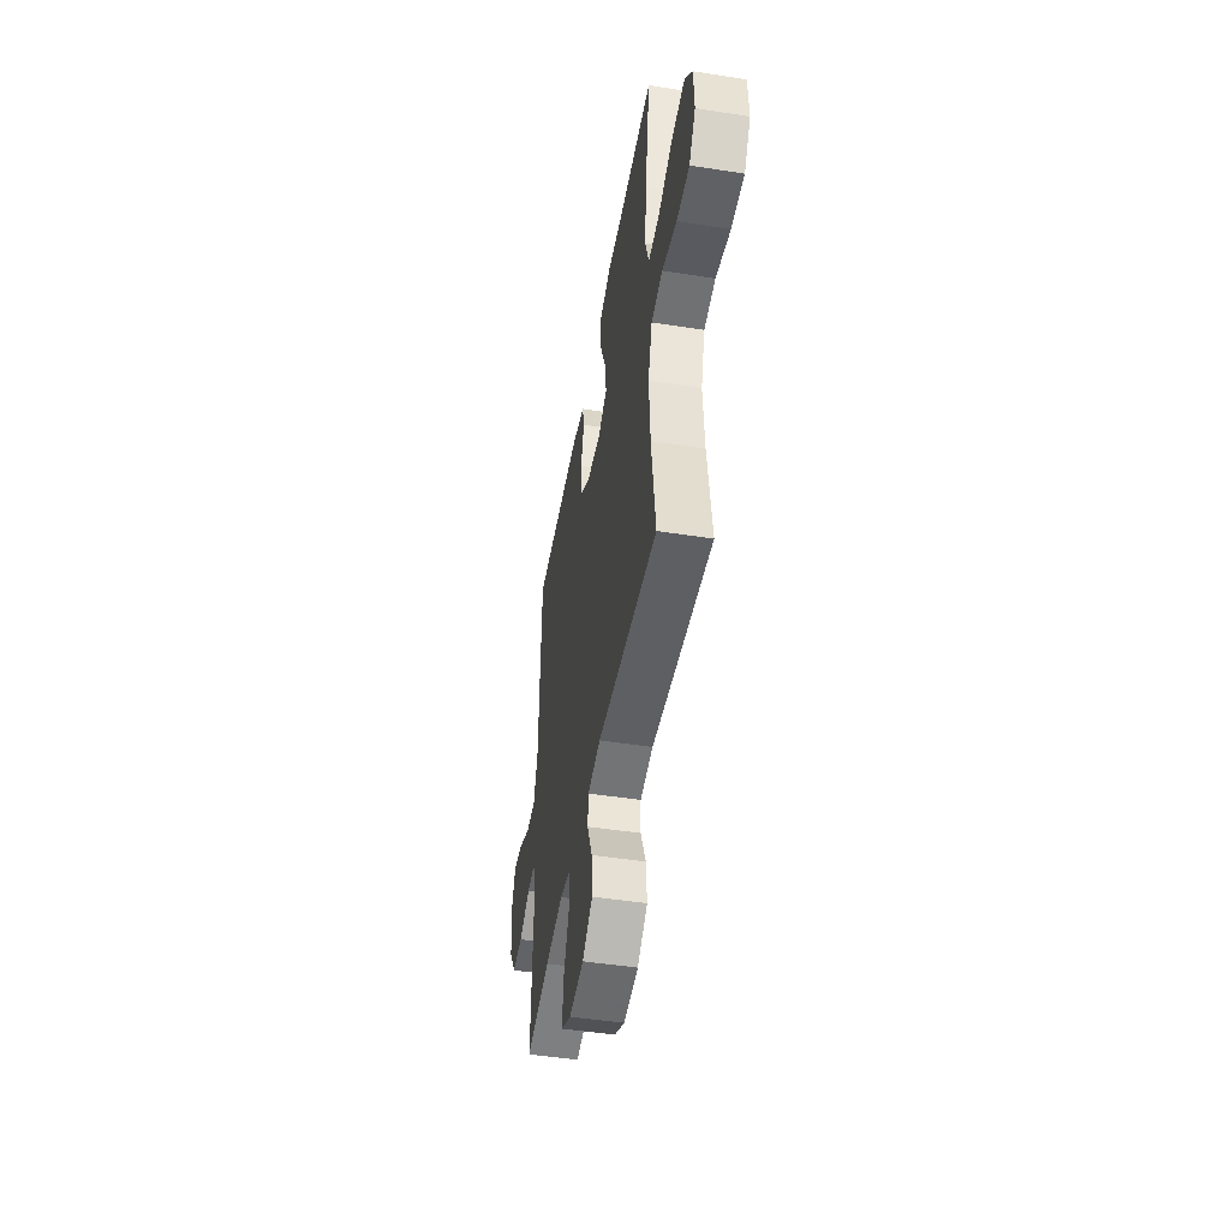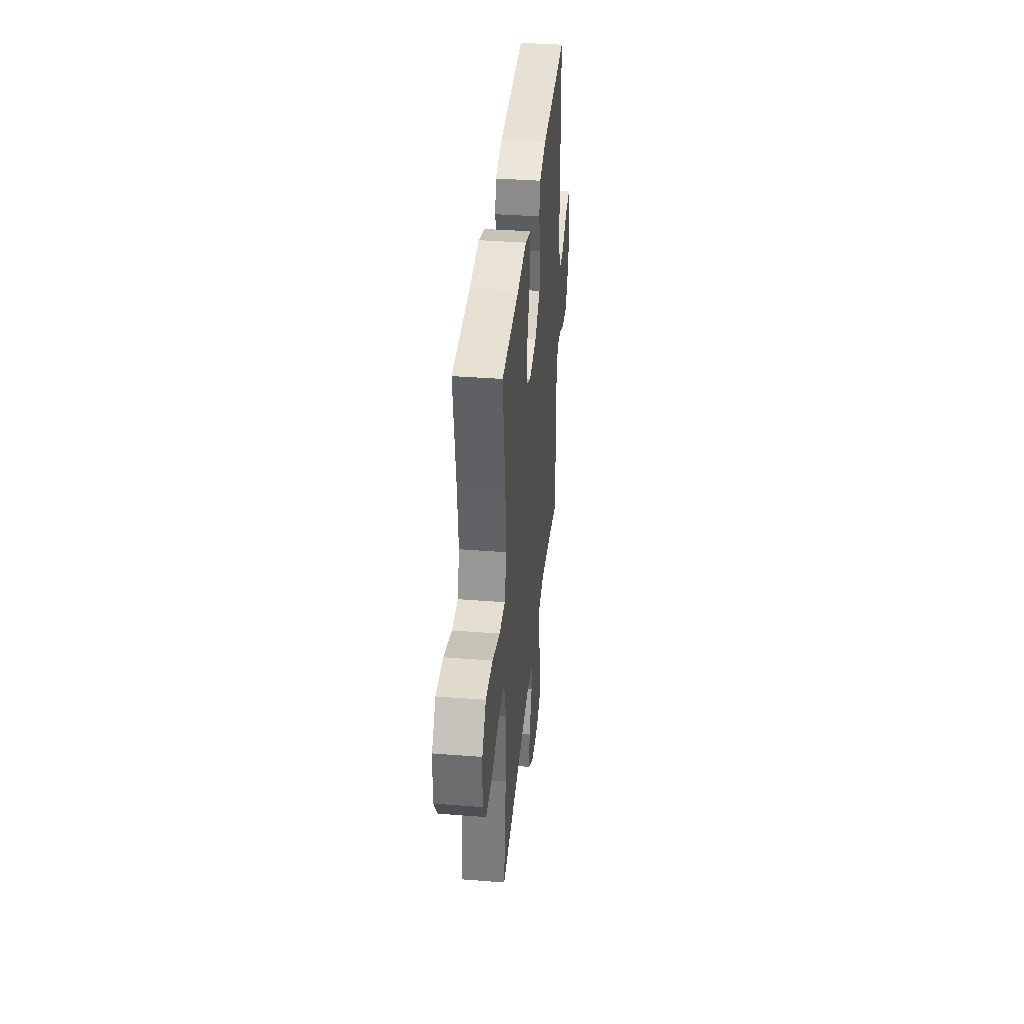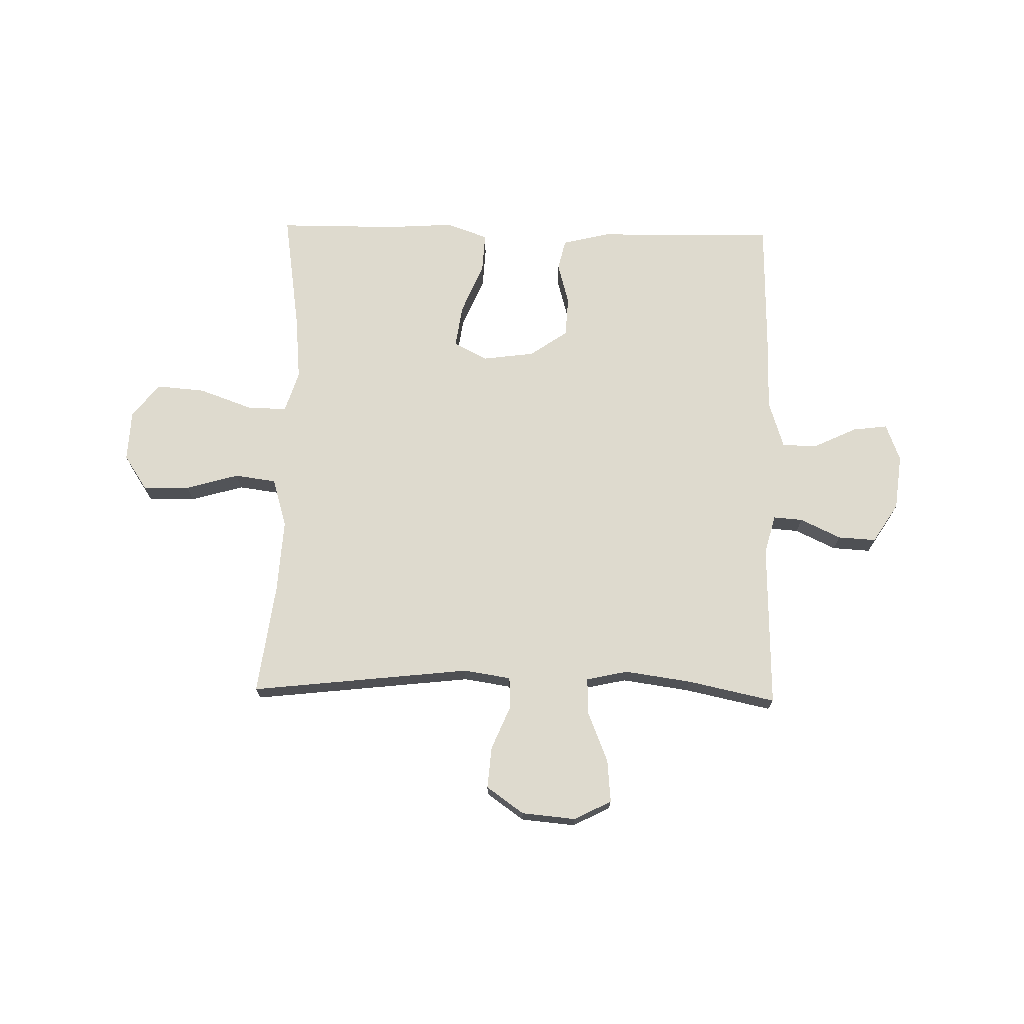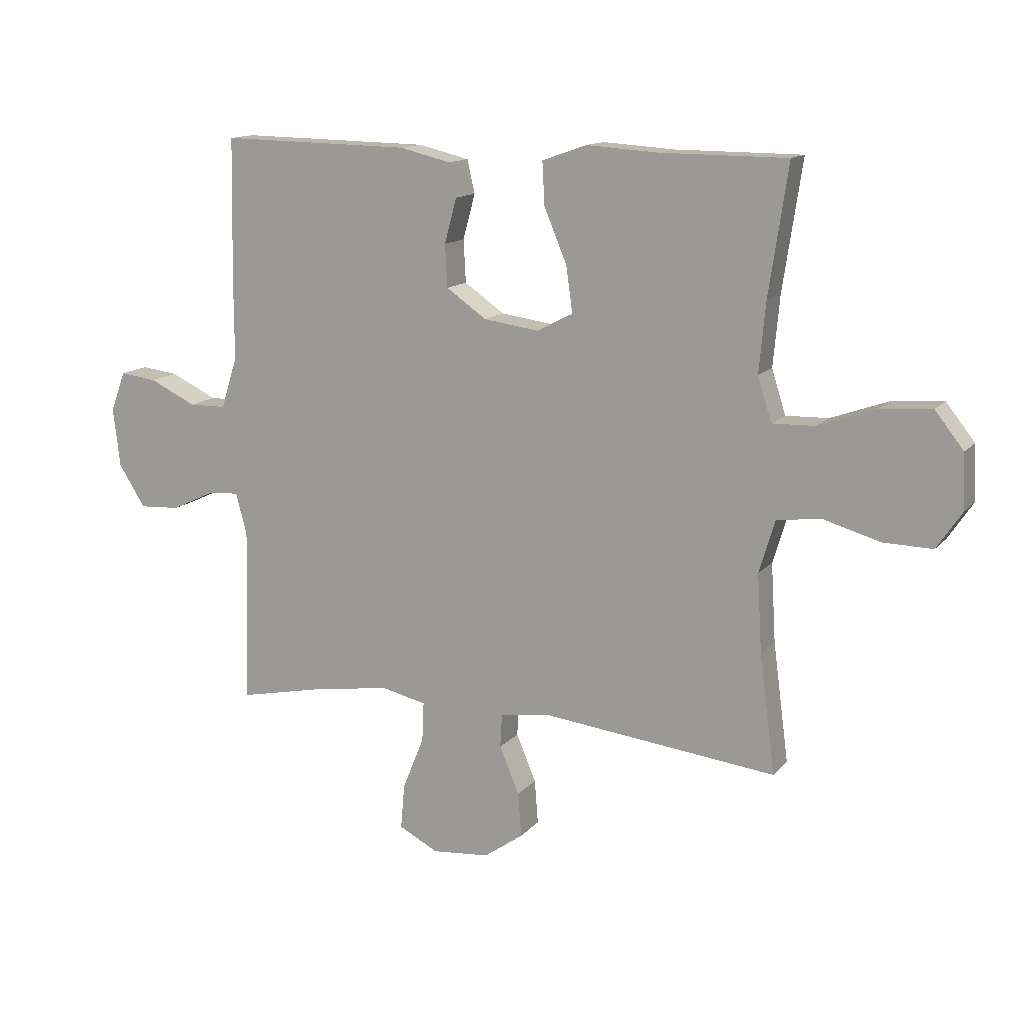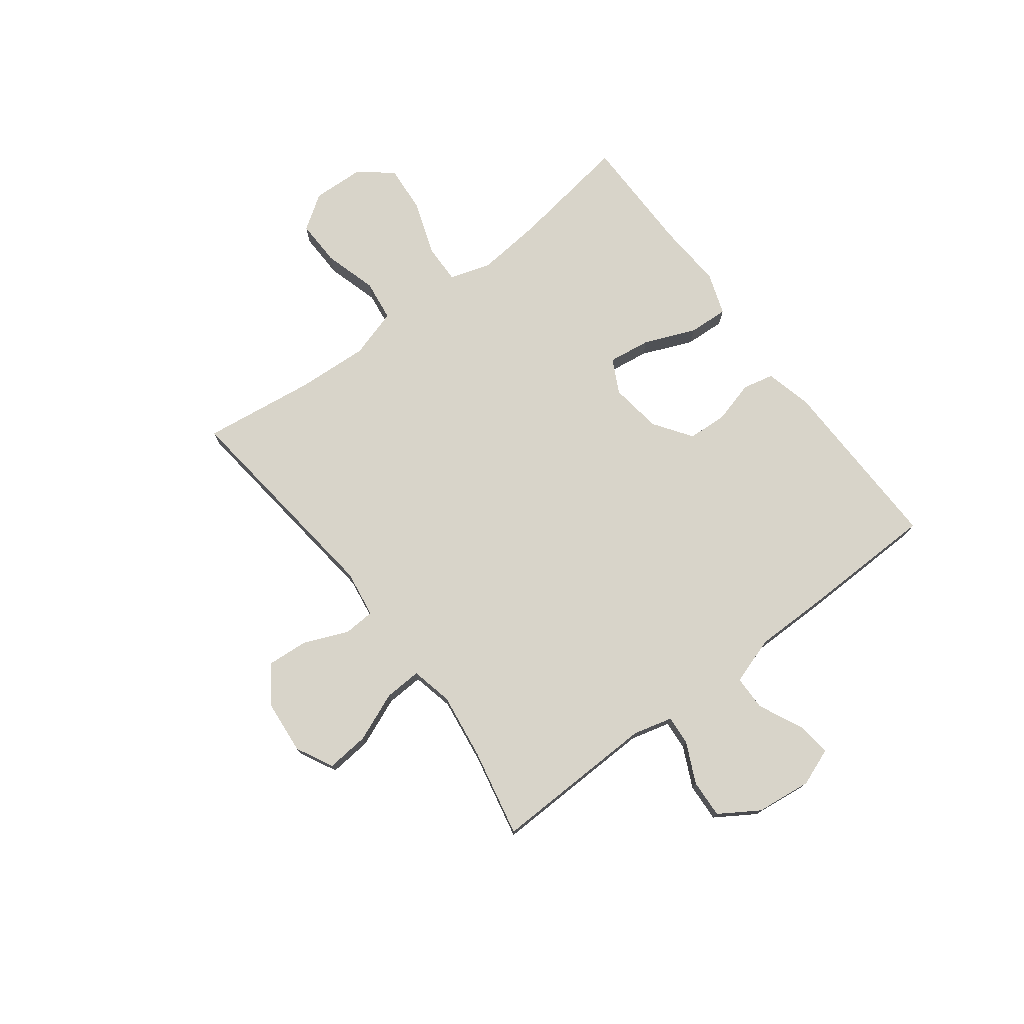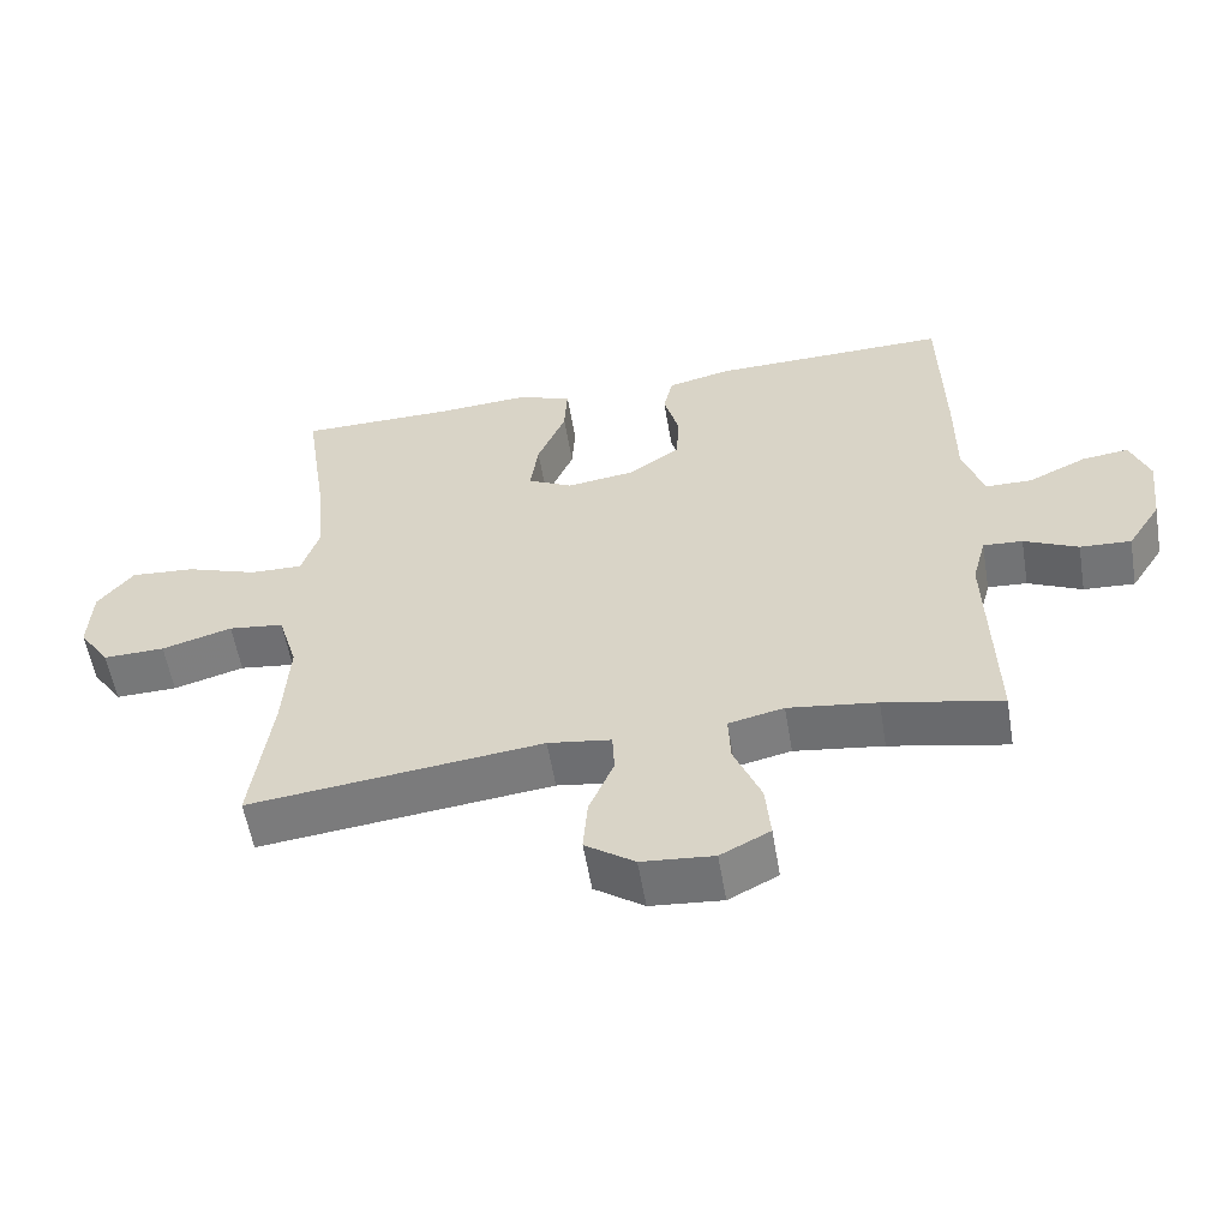
<metadata>
{"format":"obj","ext":"obj","renderer":"f3d","projection":"perspective","resolution":1024,"background":"white","views":[{"elev":-47.7,"azim":80.1,"up":"+Z"},{"elev":38.2,"azim":95.6,"up":"+Z"},{"elev":71.2,"azim":-178.7,"up":"+Y"},{"elev":13.5,"azim":24.8,"up":"+Z"},{"elev":75.3,"azim":-127.2,"up":"+Y"},{"elev":-57.0,"azim":-170.4,"up":"+Z"}]}
</metadata>
<code>
v 0.5 0.07 -0.5
v 0.097 0.07 -0.454
v 0.01 0.07 -0.467
v 0.007 0.07 -0.524
v 0.041 0.07 -0.605
v 0.047 0.07 -0.681
v -0.021 0.07 -0.729
v -0.12 0.07 -0.738
v -0.188 0.07 -0.703
v -0.181 0.07 -0.625
v -0.144 0.07 -0.534
v -0.141 0.07 -0.466
v -0.217 0.07 -0.449
v -0.339 0.07 -0.466
v -0.5 0.07 -0.5
v -0.492 0.07 -0.198
v -0.511 0.07 -0.126
v -0.565 0.07 -0.13
v -0.639 0.07 -0.165
v -0.709 0.07 -0.169
v -0.755 0.07 -0.097
v -0.767 0.07 0.005
v -0.741 0.07 0.074
v -0.677 0.07 0.066
v -0.597 0.07 0.028
v -0.533 0.07 0.029
v -0.505 0.07 0.117
v -0.505 0.07 0.255
v -0.5 0.07 0.5
v -0.172 0.07 0.494
v -0.085 0.07 0.473
v -0.072 0.07 0.416
v -0.093 0.07 0.339
v -0.089 0.07 0.266
v -0.02 0.07 0.218
v 0.075 0.07 0.205
v 0.137 0.07 0.237
v 0.126 0.07 0.315
v 0.087 0.07 0.409
v 0.083 0.07 0.482
v 0.16 0.07 0.509
v 0.282 0.07 0.501
v 0.5 0.07 0.5
v 0.467 0.07 0.279
v 0.456 0.07 0.16
v 0.48 0.07 0.084
v 0.553 0.07 0.086
v 0.651 0.07 0.121
v 0.74 0.07 0.128
v 0.789 0.07 0.066
v 0.793 0.07 -0.028
v 0.75 0.07 -0.092
v 0.665 0.07 -0.09
v 0.568 0.07 -0.062
v 0.492 0.07 -0.072
v 0.465 0.07 -0.162
v 0.473 0.07 -0.296
v 0.5 0 -0.5
v 0.097 0 -0.454
v 0.01 0 -0.467
v 0.007 0 -0.524
v 0.041 0 -0.605
v 0.047 0 -0.681
v -0.021 0 -0.729
v -0.12 0 -0.738
v -0.188 0 -0.703
v -0.181 0 -0.625
v -0.144 0 -0.534
v -0.141 0 -0.466
v -0.217 0 -0.449
v -0.339 0 -0.466
v -0.5 0 -0.5
v -0.492 0 -0.198
v -0.511 0 -0.126
v -0.565 0 -0.13
v -0.639 0 -0.165
v -0.709 0 -0.169
v -0.755 0 -0.097
v -0.767 0 0.005
v -0.741 0 0.074
v -0.677 0 0.066
v -0.597 0 0.028
v -0.533 0 0.029
v -0.505 0 0.117
v -0.505 0 0.255
v -0.5 0 0.5
v -0.172 0 0.494
v -0.085 0 0.473
v -0.072 0 0.416
v -0.093 0 0.339
v -0.089 0 0.266
v -0.02 0 0.218
v 0.075 0 0.205
v 0.137 0 0.237
v 0.126 0 0.315
v 0.087 0 0.409
v 0.083 0 0.482
v 0.16 0 0.509
v 0.282 0 0.501
v 0.5 0 0.5
v 0.467 0 0.279
v 0.456 0 0.16
v 0.48 0 0.084
v 0.553 0 0.086
v 0.651 0 0.121
v 0.74 0 0.128
v 0.789 0 0.066
v 0.793 0 -0.028
v 0.75 0 -0.092
v 0.665 0 -0.09
v 0.568 0 -0.062
v 0.492 0 -0.072
v 0.465 0 -0.162
v 0.473 0 -0.296
f 51 52 53 54
f 51 54 55
f 50 51 55
f 47 48 49 50
f 46 47 50 55
f 45 46 55 56
f 42 43 44
f 42 44 45
f 41 42 45 56
f 38 39 40 41
f 37 38 41 56
f 30 31 32 33
f 30 33 34
f 27 28 29 30
f 26 27 30 34
f 22 23 24 25
f 22 25 26
f 21 22 26
f 18 19 20 21
f 17 18 21 26
f 16 17 26 34
f 14 15 16 34
f 8 9 10 11
f 8 11 12
f 7 8 12
f 4 5 6 7
f 3 4 7 12
f 2 3 12 13
f 57 1 2
f 36 37 56 57
f 35 36 57 2
f 13 14 34 35
f 2 13 35
f 111 110 109 108
f 112 111 108
f 112 108 107
f 107 106 105 104
f 112 107 104 103
f 113 112 103 102
f 101 100 99
f 102 101 99
f 113 102 99 98
f 98 97 96 95
f 113 98 95 94
f 90 89 88 87
f 91 90 87
f 87 86 85 84
f 91 87 84 83
f 82 81 80 79
f 83 82 79
f 83 79 78
f 78 77 76 75
f 83 78 75 74
f 91 83 74 73
f 91 73 72 71
f 68 67 66 65
f 69 68 65
f 69 65 64
f 64 63 62 61
f 69 64 61 60
f 70 69 60 59
f 59 58 114
f 114 113 94 93
f 59 114 93 92
f 92 91 71 70
f 92 70 59
f 1 58 59 2
f 2 59 60 3
f 3 60 61 4
f 4 61 62 5
f 5 62 63 6
f 6 63 64 7
f 7 64 65 8
f 8 65 66 9
f 9 66 67 10
f 10 67 68 11
f 11 68 69 12
f 12 69 70 13
f 13 70 71 14
f 14 71 72 15
f 15 72 73 16
f 16 73 74 17
f 17 74 75 18
f 18 75 76 19
f 19 76 77 20
f 20 77 78 21
f 21 78 79 22
f 22 79 80 23
f 23 80 81 24
f 24 81 82 25
f 25 82 83 26
f 26 83 84 27
f 27 84 85 28
f 28 85 86 29
f 29 86 87 30
f 30 87 88 31
f 31 88 89 32
f 32 89 90 33
f 33 90 91 34
f 34 91 92 35
f 35 92 93 36
f 36 93 94 37
f 37 94 95 38
f 38 95 96 39
f 39 96 97 40
f 40 97 98 41
f 41 98 99 42
f 42 99 100 43
f 43 100 101 44
f 44 101 102 45
f 45 102 103 46
f 46 103 104 47
f 47 104 105 48
f 48 105 106 49
f 49 106 107 50
f 50 107 108 51
f 51 108 109 52
f 52 109 110 53
f 53 110 111 54
f 54 111 112 55
f 55 112 113 56
f 56 113 114 57
f 57 114 58 1

</code>
